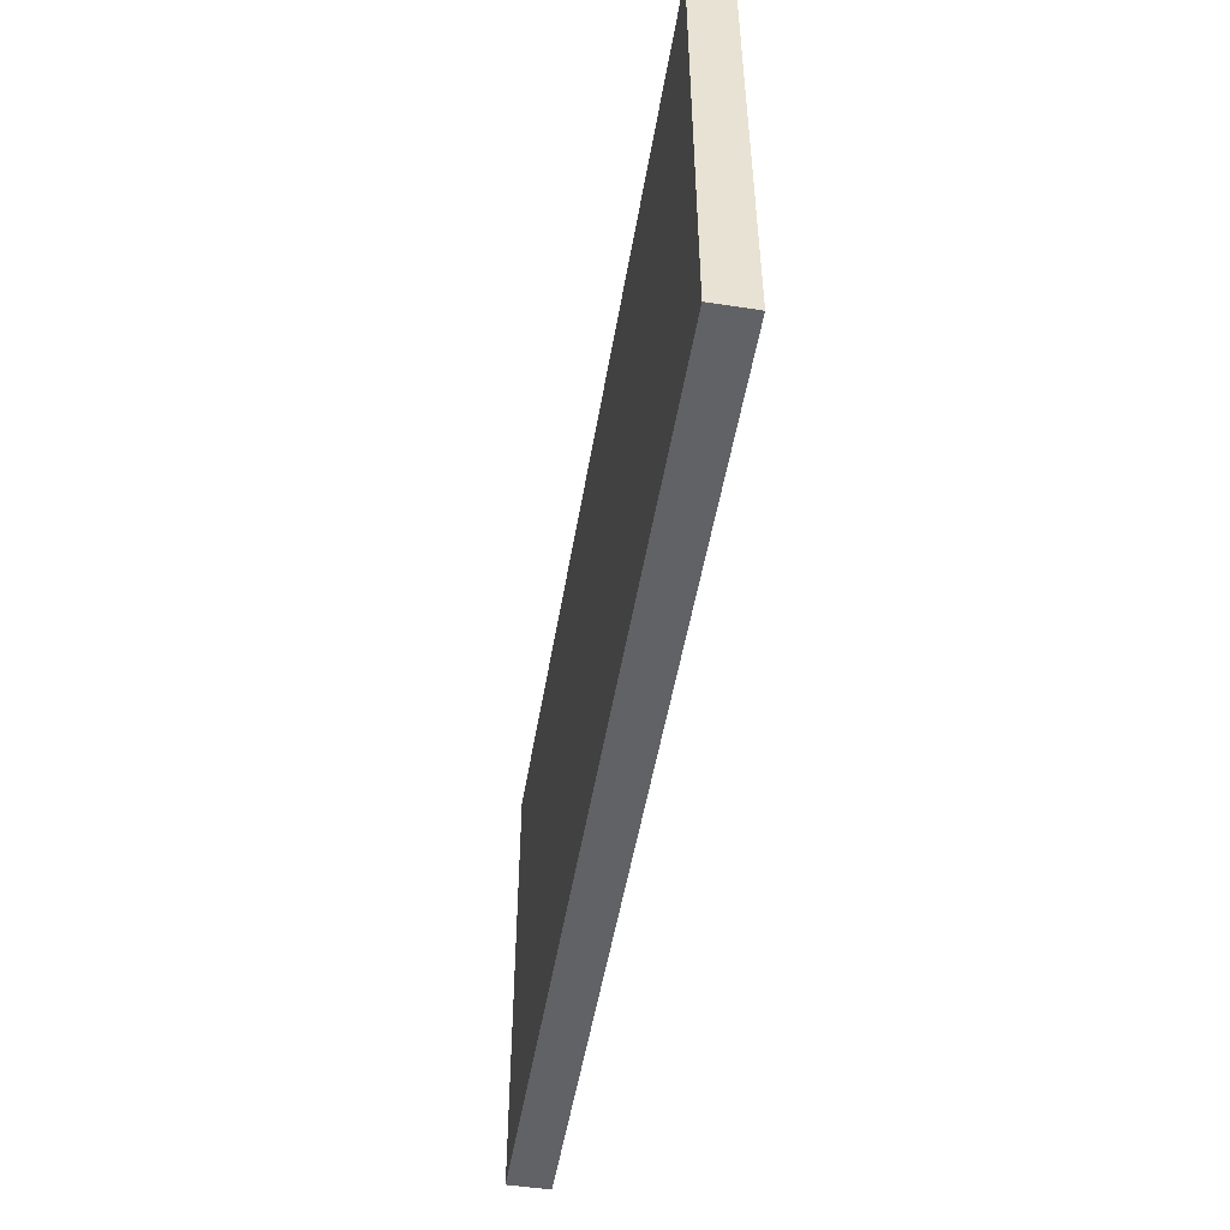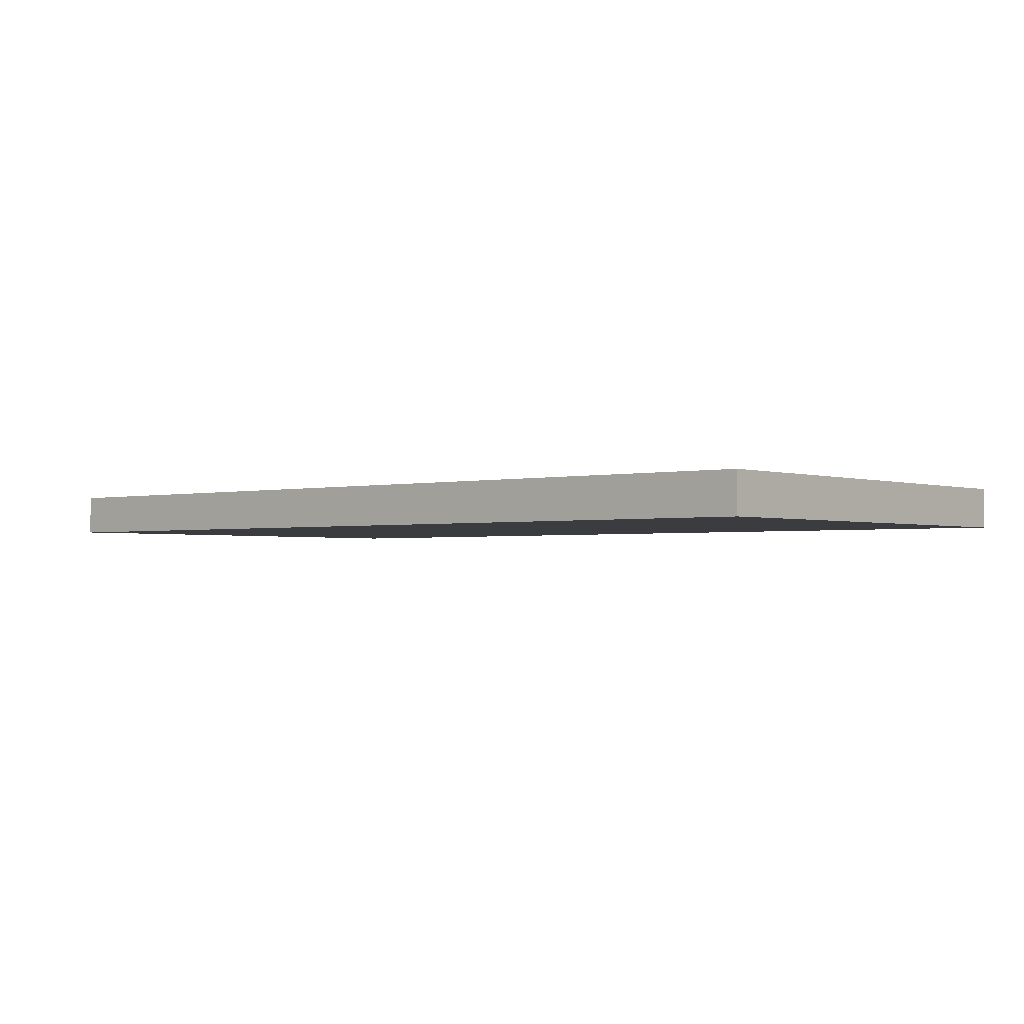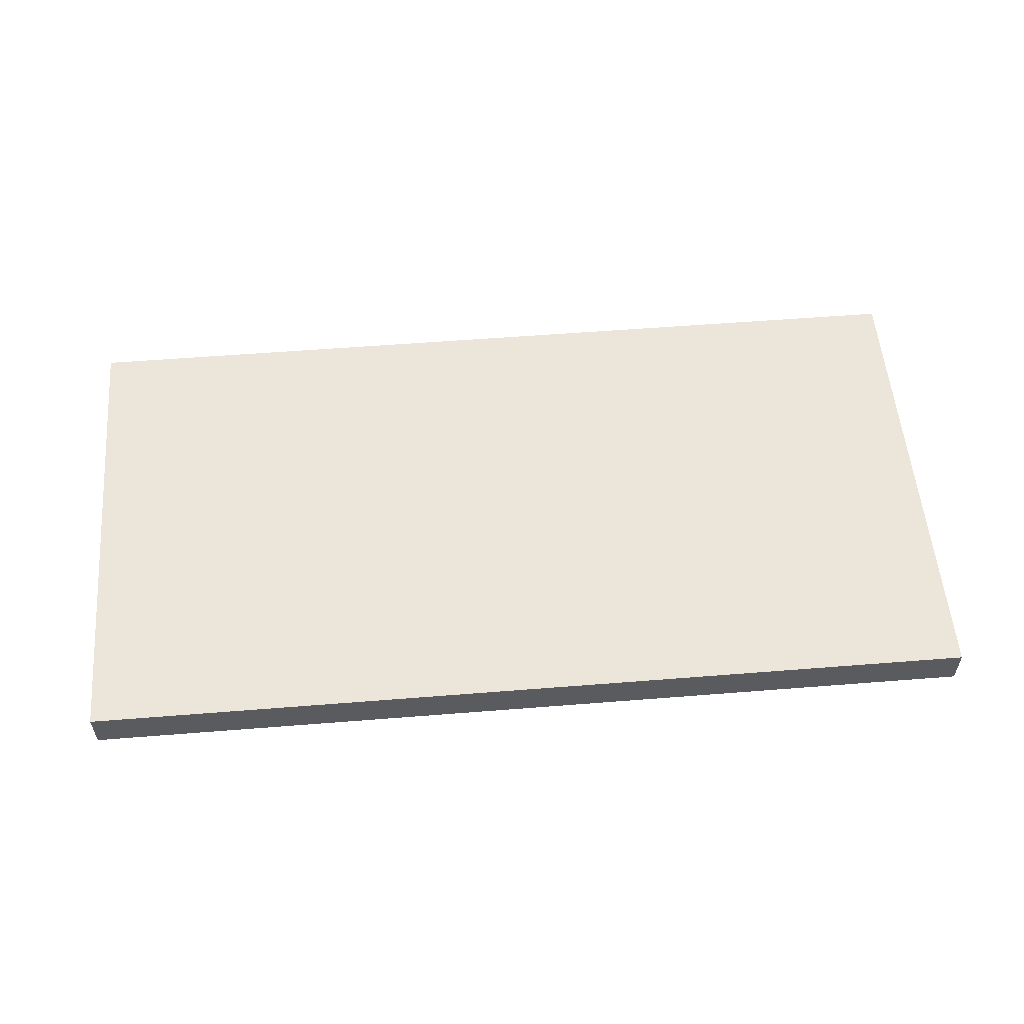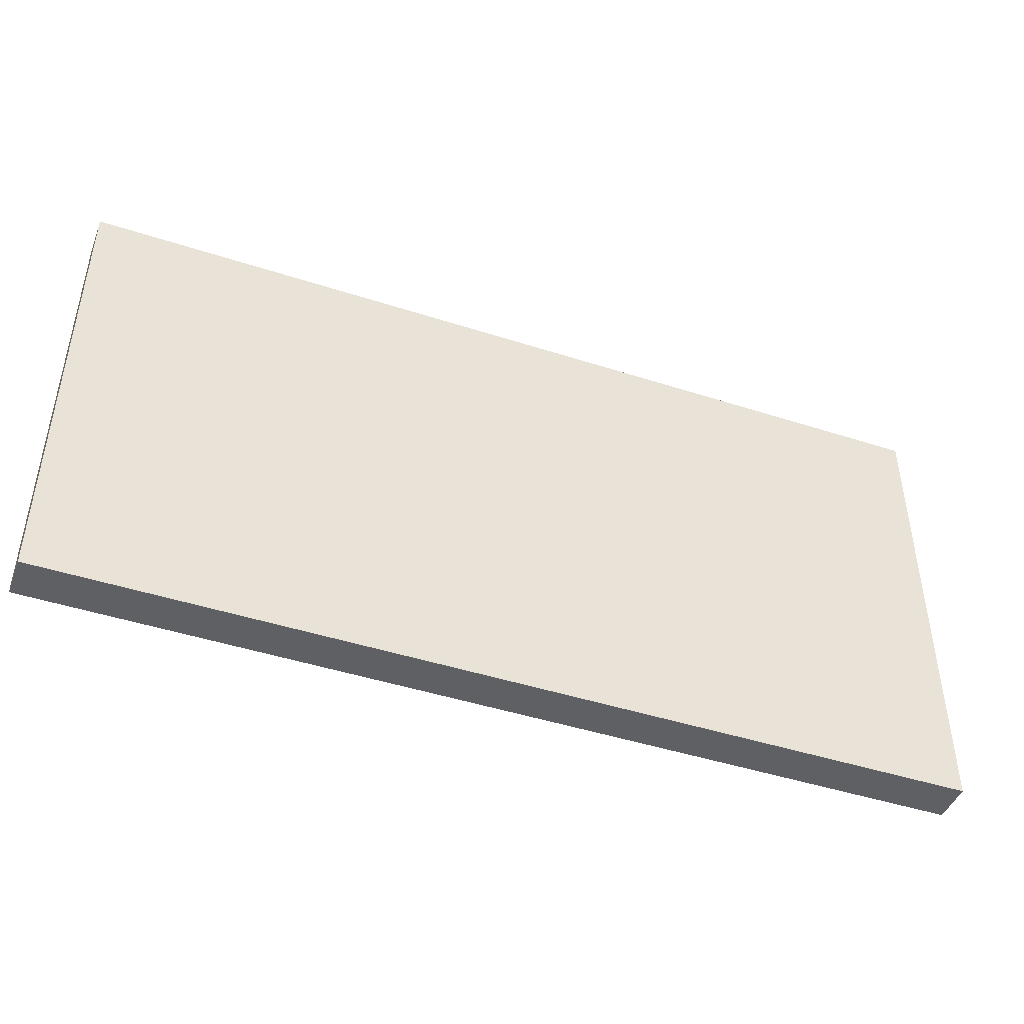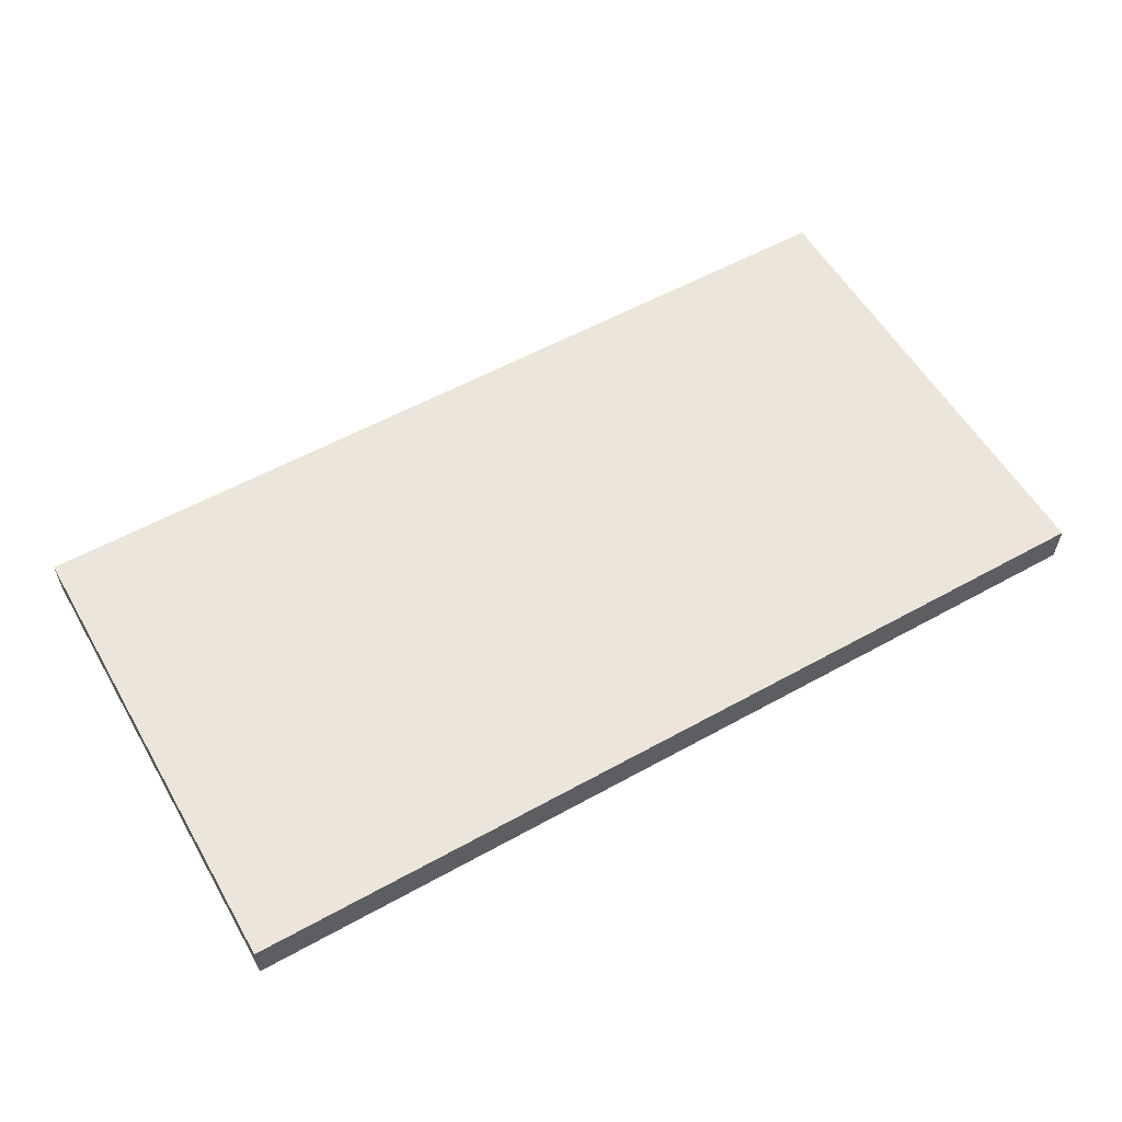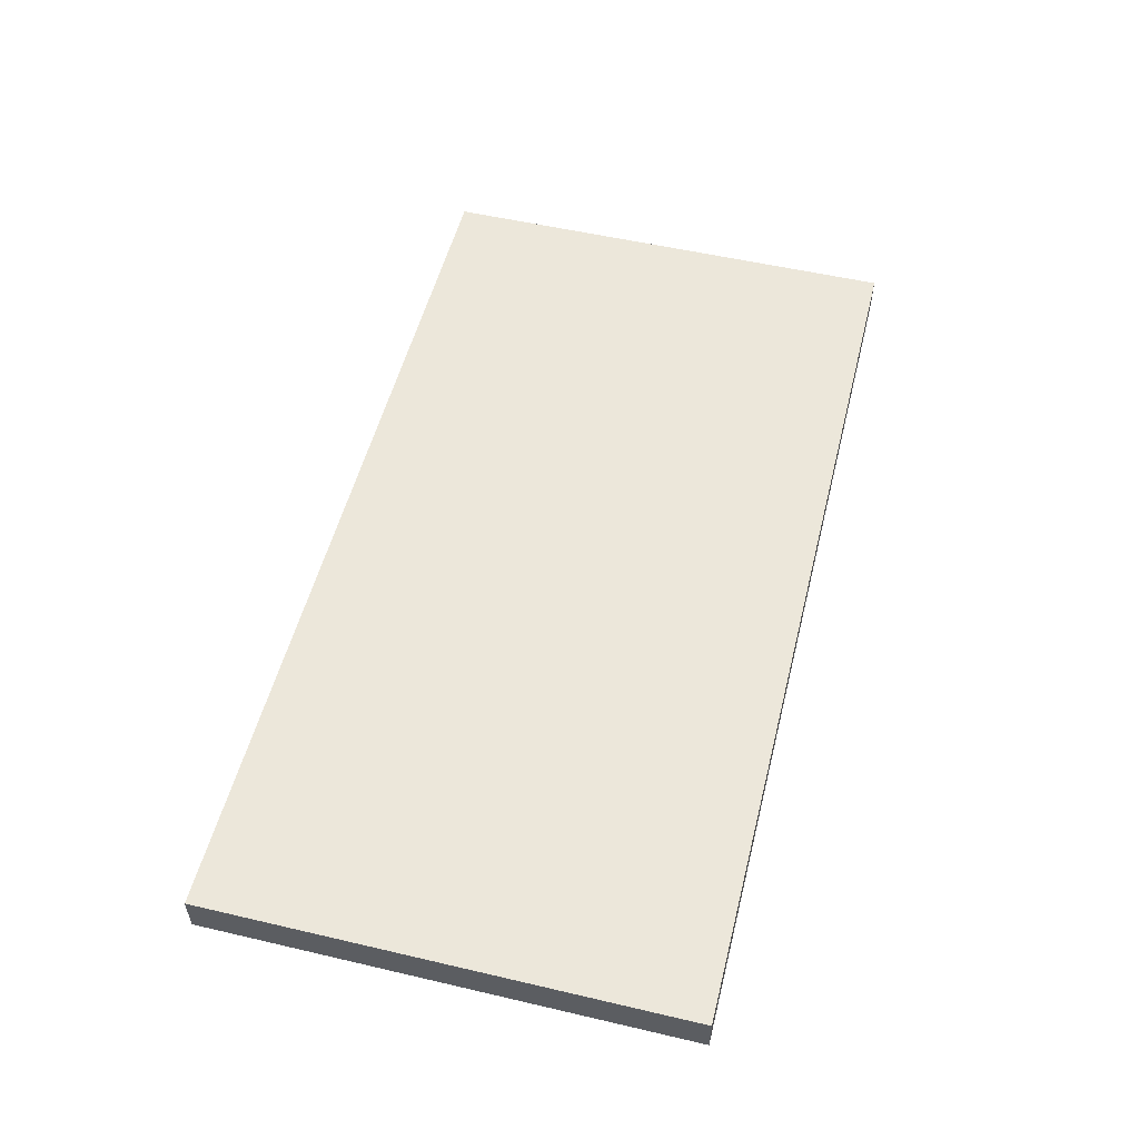
<metadata>
{"format":"obj","ext":"obj","renderer":"f3d","projection":"perspective","resolution":1024,"background":"white","views":[{"elev":-50.6,"azim":80.5,"up":"+Y"},{"elev":-2.0,"azim":-139.7,"up":"+Z"},{"elev":55.5,"azim":-4.8,"up":"+Z"},{"elev":-45.0,"azim":-20.6,"up":"+Y"},{"elev":56.9,"azim":150.0,"up":"+Z"},{"elev":53.5,"azim":-76.0,"up":"+Z"}]}
</metadata>
<code>
v 0 0 -12.55
v 18.44 0 -12.55
v 36.89 0 -12.55
v 55.33 0 -12.55
v 73.78 0 -12.55
v 92.22 0 -12.55
v 110.7 0 -12.55
v 129.1 0 -12.55
v 147.6 0 -12.55
v 166 0 -12.55
v 0 9.667 -12.55
v 18.44 9.667 -12.55
v 36.89 9.667 -12.55
v 55.33 9.667 -12.55
v 73.78 9.667 -12.55
v 92.22 9.667 -12.55
v 110.7 9.667 -12.55
v 129.1 9.667 -12.55
v 147.6 9.667 -12.55
v 166 9.667 -12.55
v 0 19.33 -12.55
v 18.44 19.33 -12.55
v 36.89 19.33 -12.55
v 55.33 19.33 -12.55
v 73.78 19.33 -12.55
v 92.22 19.33 -12.55
v 110.7 19.33 -12.55
v 129.1 19.33 -12.55
v 147.6 19.33 -12.55
v 166 19.33 -12.55
v 0 29 -12.55
v 18.44 29 -12.55
v 36.89 29 -12.55
v 55.33 29 -12.55
v 73.78 29 -12.55
v 92.22 29 -12.55
v 110.7 29 -12.55
v 129.1 29 -12.55
v 147.6 29 -12.55
v 166 29 -12.55
v 0 38.67 -12.55
v 18.44 38.67 -12.55
v 36.89 38.67 -12.55
v 55.33 38.67 -12.55
v 73.78 38.67 -12.55
v 92.22 38.67 -12.55
v 110.7 38.67 -12.55
v 129.1 38.67 -12.55
v 147.6 38.67 -12.55
v 166 38.67 -12.55
v 0 48.33 -12.55
v 18.44 48.33 -12.55
v 36.89 48.33 -12.55
v 55.33 48.33 -12.55
v 73.78 48.33 -12.55
v 92.22 48.33 -12.55
v 110.7 48.33 -12.55
v 129.1 48.33 -12.55
v 147.6 48.33 -12.55
v 166 48.33 -12.55
v 0 58 -12.55
v 18.44 58 -12.55
v 36.89 58 -12.55
v 55.33 58 -12.55
v 73.78 58 -12.55
v 92.22 58 -12.55
v 110.7 58 -12.55
v 129.1 58 -12.55
v 147.6 58 -12.55
v 166 58 -12.55
v 0 67.67 -12.55
v 18.44 67.67 -12.55
v 36.89 67.67 -12.55
v 55.33 67.67 -12.55
v 73.78 67.67 -12.55
v 92.22 67.67 -12.55
v 110.7 67.67 -12.55
v 129.1 67.67 -12.55
v 147.6 67.67 -12.55
v 166 67.67 -12.55
v 0 77.33 -12.55
v 18.44 77.33 -12.55
v 36.89 77.33 -12.55
v 55.33 77.33 -12.55
v 73.78 77.33 -12.55
v 92.22 77.33 -12.55
v 110.7 77.33 -12.55
v 129.1 77.33 -12.55
v 147.6 77.33 -12.55
v 166 77.33 -12.55
v 0 87 -12.55
v 18.44 87 -12.55
v 36.89 87 -12.55
v 55.33 87 -12.55
v 73.78 87 -12.55
v 92.22 87 -12.55
v 110.7 87 -12.55
v 129.1 87 -12.55
v 147.6 87 -12.55
v 166 87 -12.55
v 0 0 -20
v 18.44 0 -20
v 36.89 0 -20
v 55.33 0 -20
v 73.78 0 -20
v 92.22 0 -20
v 110.7 0 -20
v 129.1 0 -20
v 147.6 0 -20
v 166 0 -20
v 0 9.667 -20
v 18.44 9.667 -20
v 36.89 9.667 -20
v 55.33 9.667 -20
v 73.78 9.667 -20
v 92.22 9.667 -20
v 110.7 9.667 -20
v 129.1 9.667 -20
v 147.6 9.667 -20
v 166 9.667 -20
v 0 19.33 -20
v 18.44 19.33 -20
v 36.89 19.33 -20
v 55.33 19.33 -20
v 73.78 19.33 -20
v 92.22 19.33 -20
v 110.7 19.33 -20
v 129.1 19.33 -20
v 147.6 19.33 -20
v 166 19.33 -20
v 0 29 -20
v 18.44 29 -20
v 36.89 29 -20
v 55.33 29 -20
v 73.78 29 -20
v 92.22 29 -20
v 110.7 29 -20
v 129.1 29 -20
v 147.6 29 -20
v 166 29 -20
v 0 38.67 -20
v 18.44 38.67 -20
v 36.89 38.67 -20
v 55.33 38.67 -20
v 73.78 38.67 -20
v 92.22 38.67 -20
v 110.7 38.67 -20
v 129.1 38.67 -20
v 147.6 38.67 -20
v 166 38.67 -20
v 0 48.33 -20
v 18.44 48.33 -20
v 36.89 48.33 -20
v 55.33 48.33 -20
v 73.78 48.33 -20
v 92.22 48.33 -20
v 110.7 48.33 -20
v 129.1 48.33 -20
v 147.6 48.33 -20
v 166 48.33 -20
v 0 58 -20
v 18.44 58 -20
v 36.89 58 -20
v 55.33 58 -20
v 73.78 58 -20
v 92.22 58 -20
v 110.7 58 -20
v 129.1 58 -20
v 147.6 58 -20
v 166 58 -20
v 0 67.67 -20
v 18.44 67.67 -20
v 36.89 67.67 -20
v 55.33 67.67 -20
v 73.78 67.67 -20
v 92.22 67.67 -20
v 110.7 67.67 -20
v 129.1 67.67 -20
v 147.6 67.67 -20
v 166 67.67 -20
v 0 77.33 -20
v 18.44 77.33 -20
v 36.89 77.33 -20
v 55.33 77.33 -20
v 73.78 77.33 -20
v 92.22 77.33 -20
v 110.7 77.33 -20
v 129.1 77.33 -20
v 147.6 77.33 -20
v 166 77.33 -20
v 0 87 -20
v 18.44 87 -20
v 36.89 87 -20
v 55.33 87 -20
v 73.78 87 -20
v 92.22 87 -20
v 110.7 87 -20
v 129.1 87 -20
v 147.6 87 -20
v 166 87 -20
g mmGroup-1
f 1 2 11
f 11 2 12
f 2 3 12
f 12 3 13
f 3 4 13
f 13 4 14
f 4 5 14
f 14 5 15
f 5 6 15
f 15 6 16
f 6 7 16
f 16 7 17
f 7 8 17
f 17 8 18
f 8 9 18
f 18 9 19
f 9 10 19
f 19 10 20
f 11 12 21
f 21 12 22
f 12 13 22
f 22 13 23
f 13 14 23
f 23 14 24
f 14 15 24
f 24 15 25
f 15 16 25
f 25 16 26
f 16 17 26
f 26 17 27
f 17 18 27
f 27 18 28
f 18 19 28
f 28 19 29
f 19 20 29
f 29 20 30
f 21 22 31
f 31 22 32
f 22 23 32
f 32 23 33
f 23 24 33
f 33 24 34
f 24 25 34
f 34 25 35
f 25 26 35
f 35 26 36
f 26 27 36
f 36 27 37
f 27 28 37
f 37 28 38
f 28 29 38
f 38 29 39
f 29 30 39
f 39 30 40
f 31 32 41
f 41 32 42
f 32 33 42
f 42 33 43
f 33 34 43
f 43 34 44
f 34 35 44
f 44 35 45
f 35 36 45
f 45 36 46
f 36 37 46
f 46 37 47
f 37 38 47
f 47 38 48
f 38 39 48
f 48 39 49
f 39 40 49
f 49 40 50
f 41 42 51
f 51 42 52
f 42 43 52
f 52 43 53
f 43 44 53
f 53 44 54
f 44 45 54
f 54 45 55
f 45 46 55
f 55 46 56
f 46 47 56
f 56 47 57
f 47 48 57
f 57 48 58
f 48 49 58
f 58 49 59
f 49 50 59
f 59 50 60
f 51 52 61
f 61 52 62
f 52 53 62
f 62 53 63
f 53 54 63
f 63 54 64
f 54 55 64
f 64 55 65
f 55 56 65
f 65 56 66
f 56 57 66
f 66 57 67
f 57 58 67
f 67 58 68
f 58 59 68
f 68 59 69
f 59 60 69
f 69 60 70
f 61 62 71
f 71 62 72
f 62 63 72
f 72 63 73
f 63 64 73
f 73 64 74
f 64 65 74
f 74 65 75
f 65 66 75
f 75 66 76
f 66 67 76
f 76 67 77
f 67 68 77
f 77 68 78
f 68 69 78
f 78 69 79
f 69 70 79
f 79 70 80
f 71 72 81
f 81 72 82
f 72 73 82
f 82 73 83
f 73 74 83
f 83 74 84
f 74 75 84
f 84 75 85
f 75 76 85
f 85 76 86
f 76 77 86
f 86 77 87
f 77 78 87
f 87 78 88
f 78 79 88
f 88 79 89
f 79 80 89
f 89 80 90
f 81 82 91
f 91 82 92
f 82 83 92
f 92 83 93
f 83 84 93
f 93 84 94
f 84 85 94
f 94 85 95
f 85 86 95
f 95 86 96
f 86 87 96
f 96 87 97
f 87 88 97
f 97 88 98
f 88 89 98
f 98 89 99
f 89 90 99
f 99 90 100
f 102 101 111
f 102 111 112
f 103 102 112
f 103 112 113
f 104 103 113
f 104 113 114
f 105 104 114
f 105 114 115
f 106 105 115
f 106 115 116
f 107 106 116
f 107 116 117
f 108 107 117
f 108 117 118
f 109 108 118
f 109 118 119
f 110 109 119
f 110 119 120
f 112 111 121
f 112 121 122
f 113 112 122
f 113 122 123
f 114 113 123
f 114 123 124
f 115 114 124
f 115 124 125
f 116 115 125
f 116 125 126
f 117 116 126
f 117 126 127
f 118 117 127
f 118 127 128
f 119 118 128
f 119 128 129
f 120 119 129
f 120 129 130
f 122 121 131
f 122 131 132
f 123 122 132
f 123 132 133
f 124 123 133
f 124 133 134
f 125 124 134
f 125 134 135
f 126 125 135
f 126 135 136
f 127 126 136
f 127 136 137
f 128 127 137
f 128 137 138
f 129 128 138
f 129 138 139
f 130 129 139
f 130 139 140
f 132 131 141
f 132 141 142
f 133 132 142
f 133 142 143
f 134 133 143
f 134 143 144
f 135 134 144
f 135 144 145
f 136 135 145
f 136 145 146
f 137 136 146
f 137 146 147
f 138 137 147
f 138 147 148
f 139 138 148
f 139 148 149
f 140 139 149
f 140 149 150
f 142 141 151
f 142 151 152
f 143 142 152
f 143 152 153
f 144 143 153
f 144 153 154
f 145 144 154
f 145 154 155
f 146 145 155
f 146 155 156
f 147 146 156
f 147 156 157
f 148 147 157
f 148 157 158
f 149 148 158
f 149 158 159
f 150 149 159
f 150 159 160
f 152 151 161
f 152 161 162
f 153 152 162
f 153 162 163
f 154 153 163
f 154 163 164
f 155 154 164
f 155 164 165
f 156 155 165
f 156 165 166
f 157 156 166
f 157 166 167
f 158 157 167
f 158 167 168
f 159 158 168
f 159 168 169
f 160 159 169
f 160 169 170
f 162 161 171
f 162 171 172
f 163 162 172
f 163 172 173
f 164 163 173
f 164 173 174
f 165 164 174
f 165 174 175
f 166 165 175
f 166 175 176
f 167 166 176
f 167 176 177
f 168 167 177
f 168 177 178
f 169 168 178
f 169 178 179
f 170 169 179
f 170 179 180
f 172 171 181
f 172 181 182
f 173 172 182
f 173 182 183
f 174 173 183
f 174 183 184
f 175 174 184
f 175 184 185
f 176 175 185
f 176 185 186
f 177 176 186
f 177 186 187
f 178 177 187
f 178 187 188
f 179 178 188
f 179 188 189
f 180 179 189
f 180 189 190
f 182 181 191
f 182 191 192
f 183 182 192
f 183 192 193
f 184 183 193
f 184 193 194
f 185 184 194
f 185 194 195
f 186 185 195
f 186 195 196
f 187 186 196
f 187 196 197
f 188 187 197
f 188 197 198
f 189 188 198
f 189 198 199
f 190 189 199
f 190 199 200
f 2 1 101
f 2 101 102
f 3 2 102
f 3 102 103
f 4 3 103
f 4 103 104
f 5 4 104
f 5 104 105
f 6 5 105
f 6 105 106
f 7 6 106
f 7 106 107
f 8 7 107
f 8 107 108
f 9 8 108
f 9 108 109
f 10 9 109
f 10 109 110
f 20 10 110
f 20 110 120
f 30 20 120
f 30 120 130
f 40 30 130
f 40 130 140
f 50 40 140
f 50 140 150
f 60 50 150
f 60 150 160
f 70 60 160
f 70 160 170
f 80 70 170
f 80 170 180
f 90 80 180
f 90 180 190
f 100 90 190
f 100 190 200
f 99 100 200
f 199 99 200
f 98 99 199
f 198 98 199
f 97 98 198
f 197 97 198
f 96 97 197
f 196 96 197
f 95 96 196
f 195 95 196
f 94 95 195
f 194 94 195
f 93 94 194
f 193 93 194
f 92 93 193
f 192 92 193
f 91 92 192
f 191 91 192
f 81 91 191
f 181 81 191
f 71 81 181
f 171 71 181
f 61 71 171
f 161 61 171
f 51 61 161
f 151 51 161
f 41 51 151
f 141 41 151
f 31 41 141
f 131 31 141
f 21 31 131
f 121 21 131
f 11 21 121
f 111 11 121
f 1 11 111
f 101 1 111

</code>
